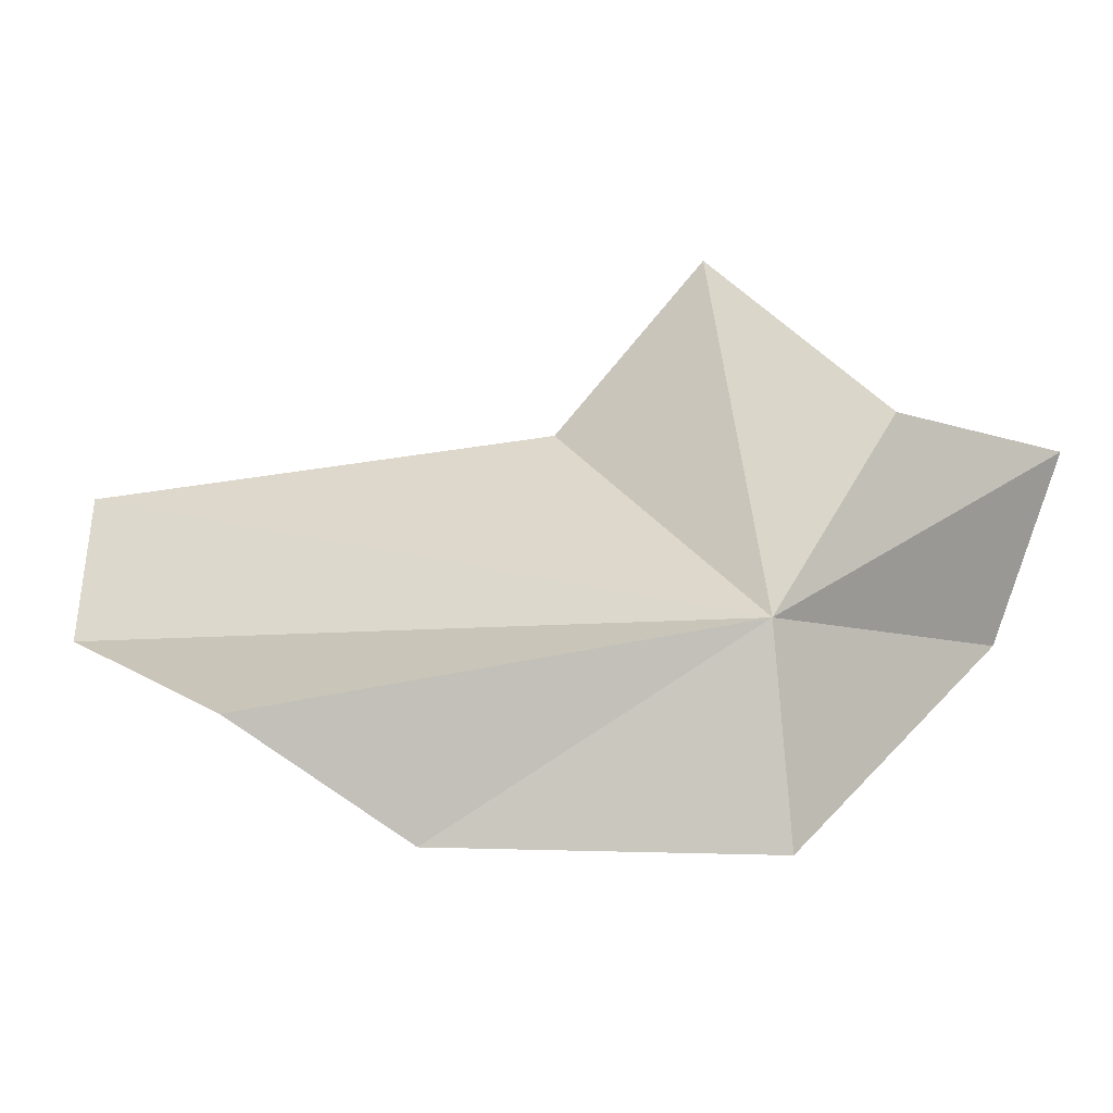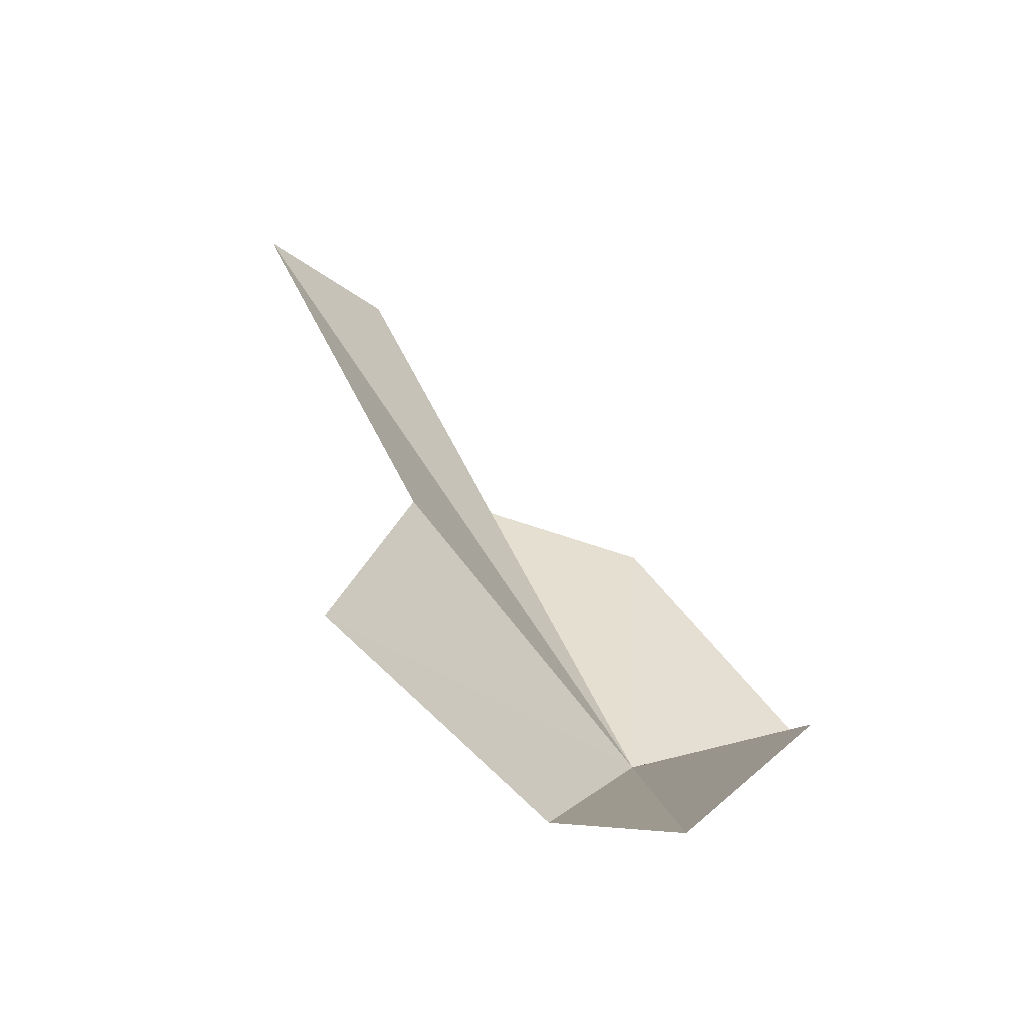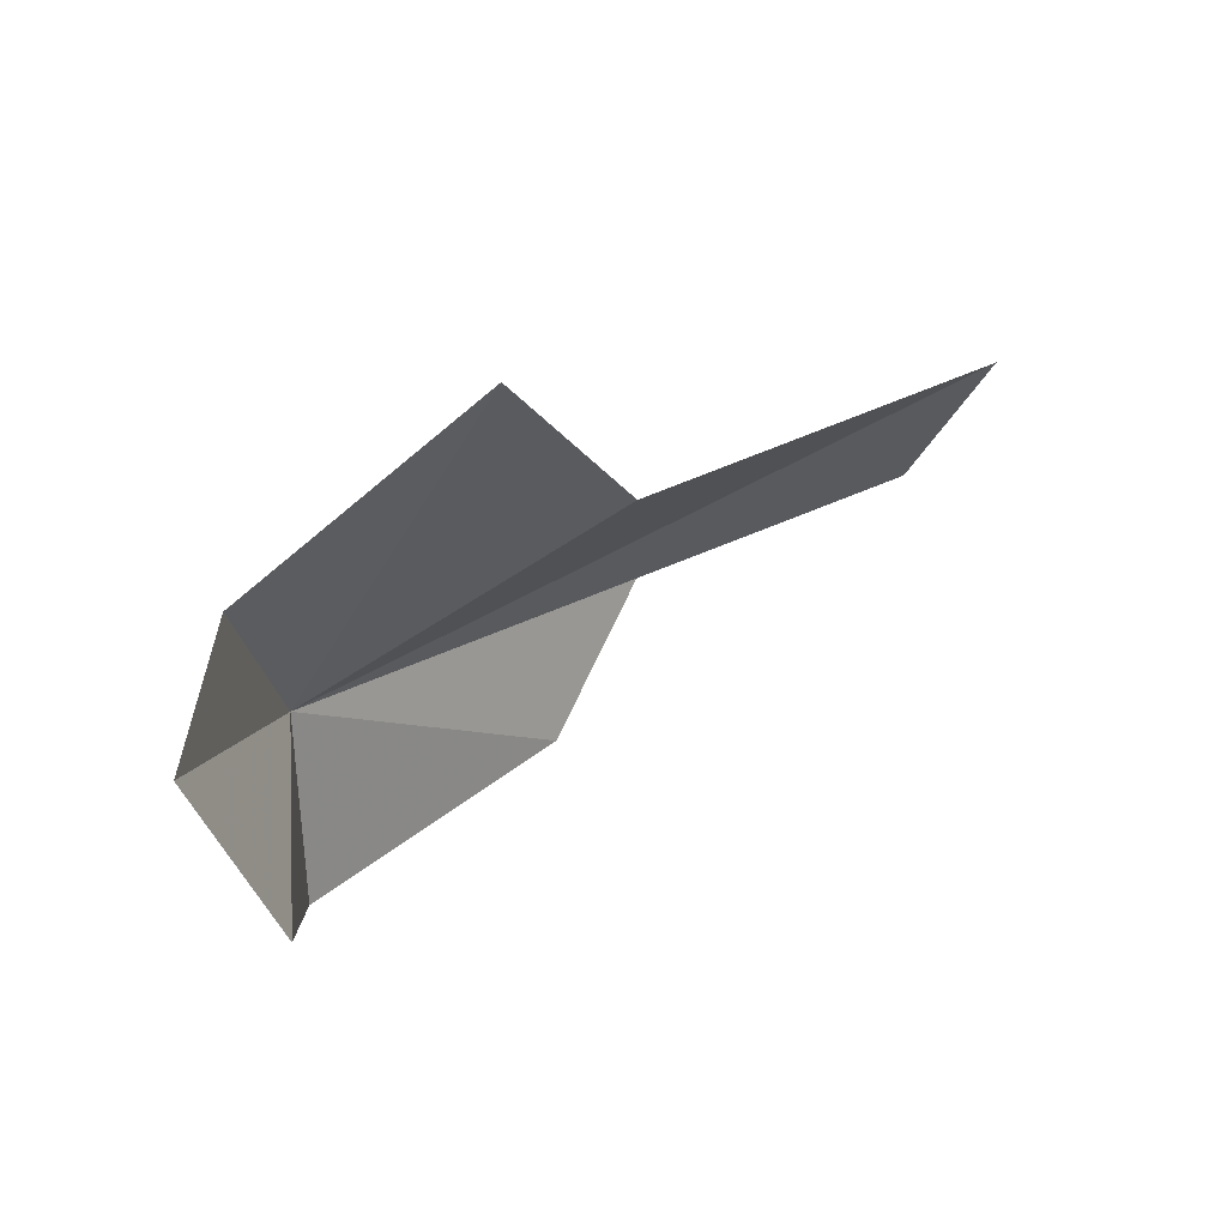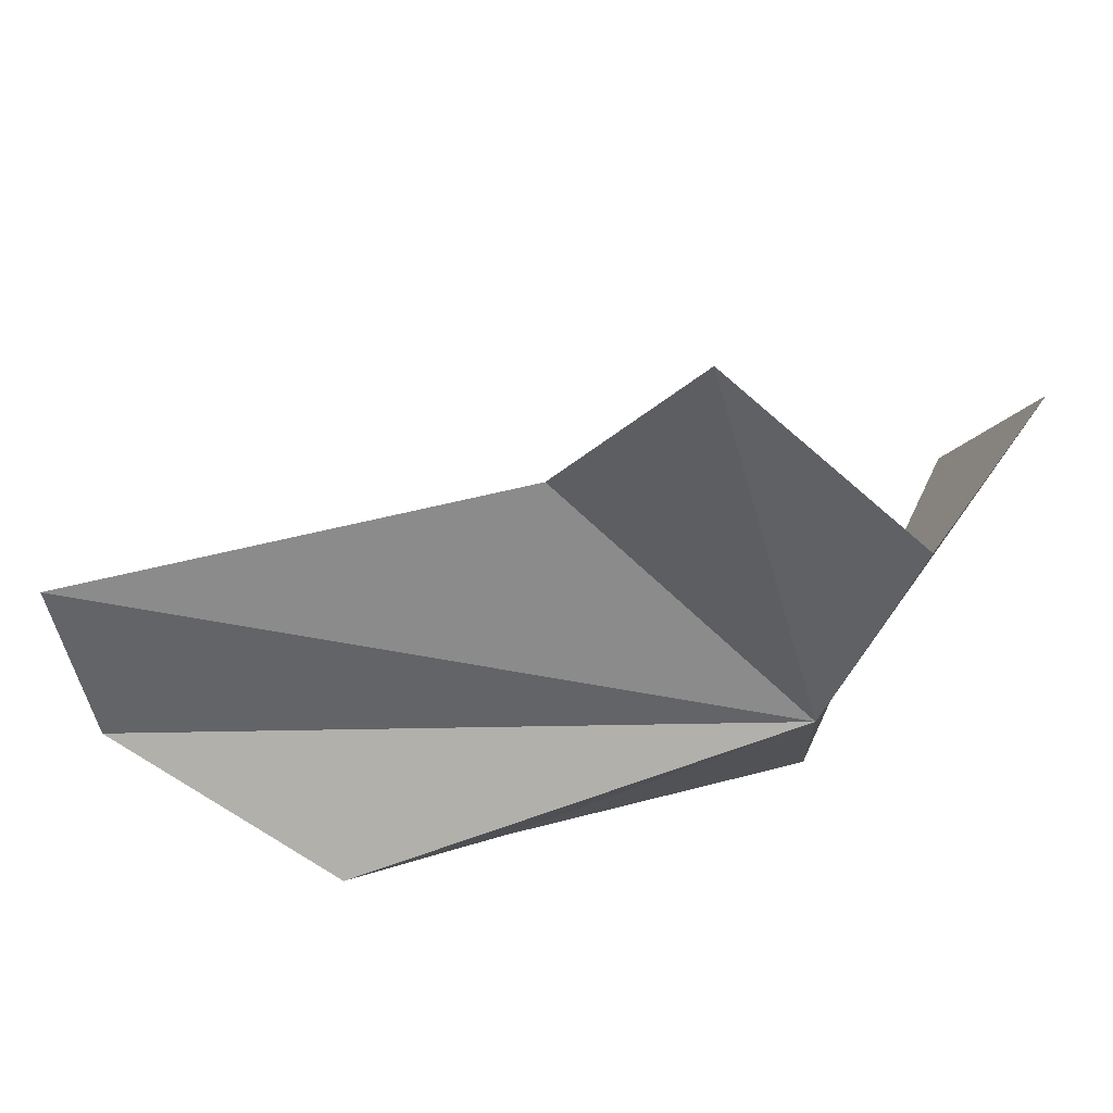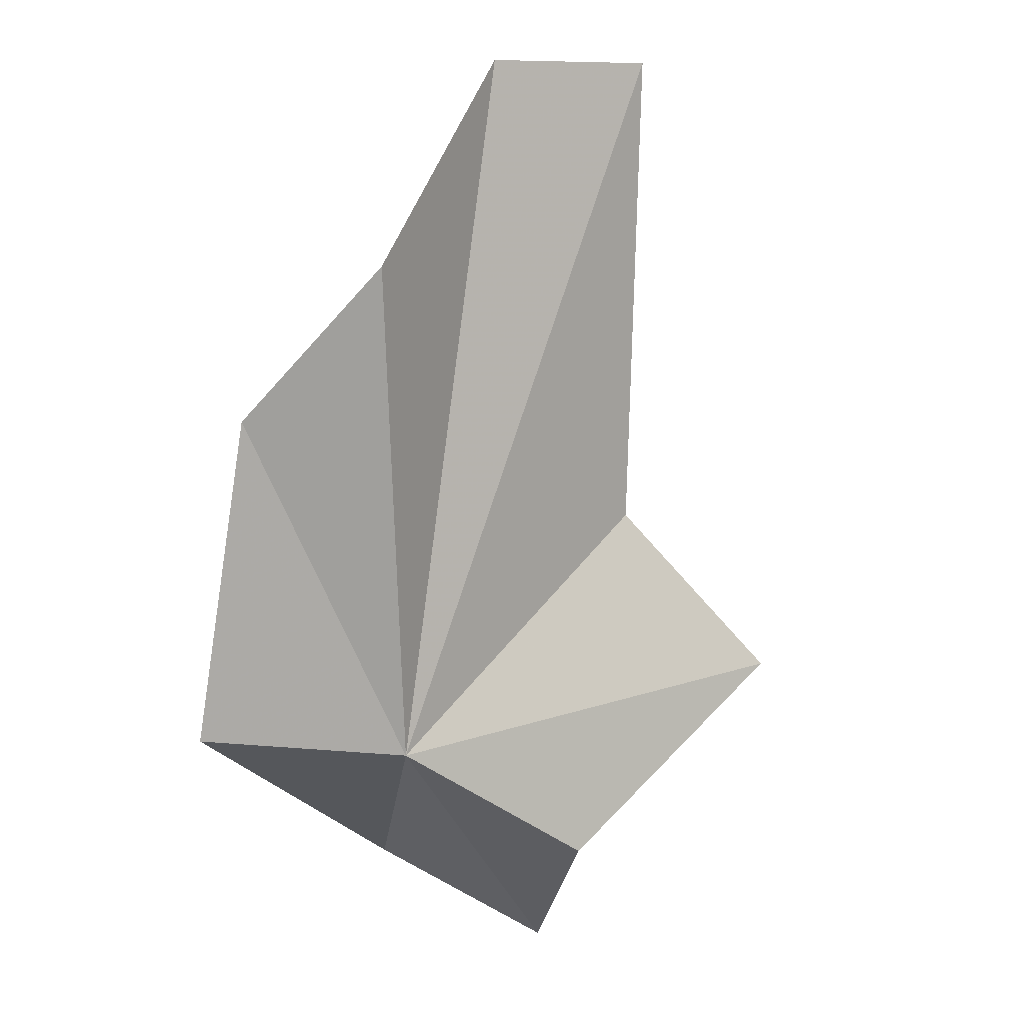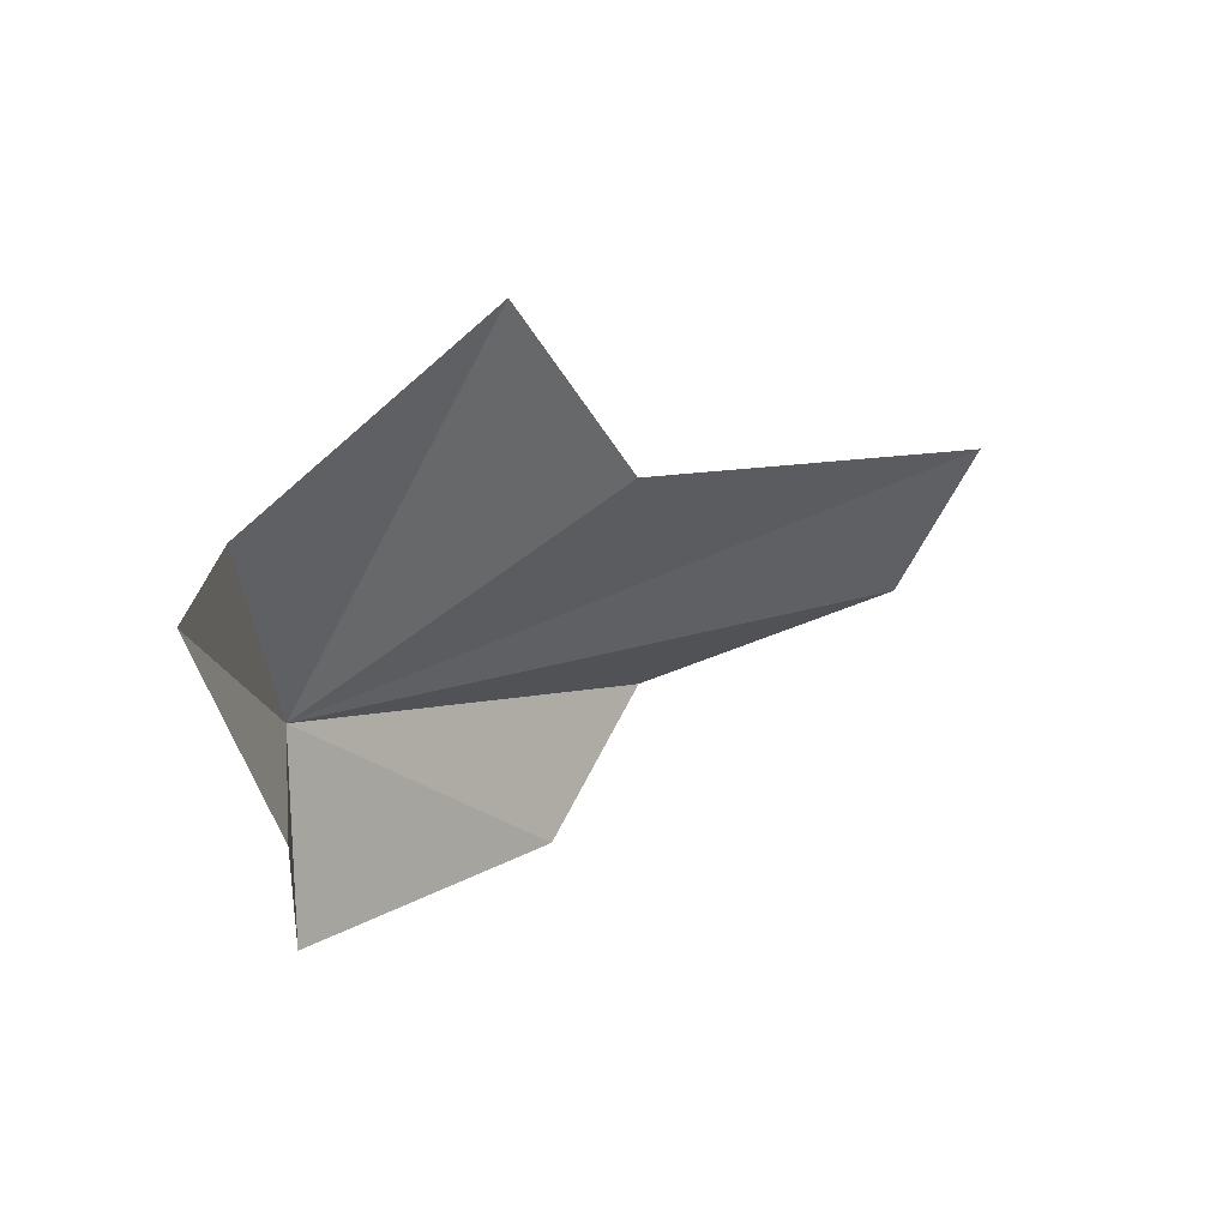
<metadata>
{"format":"obj","ext":"obj","renderer":"f3d","projection":"perspective","resolution":1024,"background":"white","views":[{"elev":-10.1,"azim":-21.5,"up":"+Z"},{"elev":9.4,"azim":57.1,"up":"+Y"},{"elev":34.4,"azim":105.2,"up":"+Z"},{"elev":67.1,"azim":-42.7,"up":"+Z"},{"elev":-47.7,"azim":-98.4,"up":"+Y"},{"elev":15.9,"azim":104.1,"up":"+Z"}]}
</metadata>
<code>
v -33.49 41.92 -35.61
v -31.47 52.78 -16.32
v -26.92 42.32 -25.87
v -37.8 56.56 -24.83
v -57.82 68.92 -27.14
v -59.35 64.69 -35.01
v -55.04 52.46 -39.57
v -46.71 50.16 -45.27
v -32.35 42.54 -45.72
v -16.93 44.41 -26.45
v -18.98 47.59 -35.38
f 1 2 3
f 1 4 2
f 1 5 4
f 1 6 5
f 1 7 6
f 1 9 8
f 1 3 10
f 1 11 9
f 1 10 11
f 1 8 7

</code>
